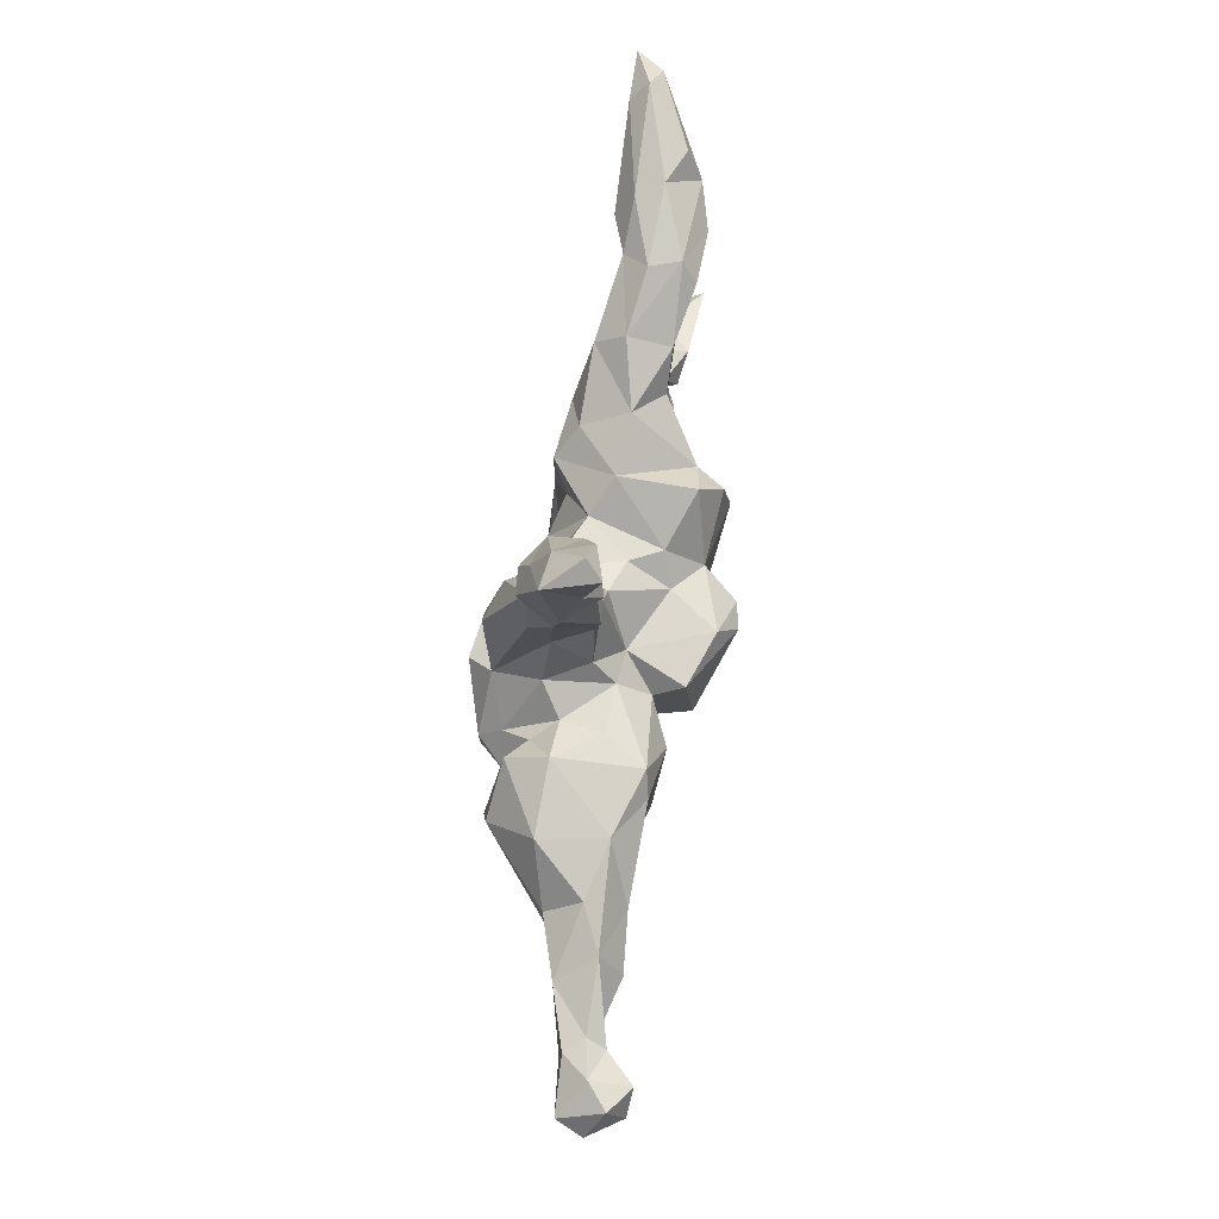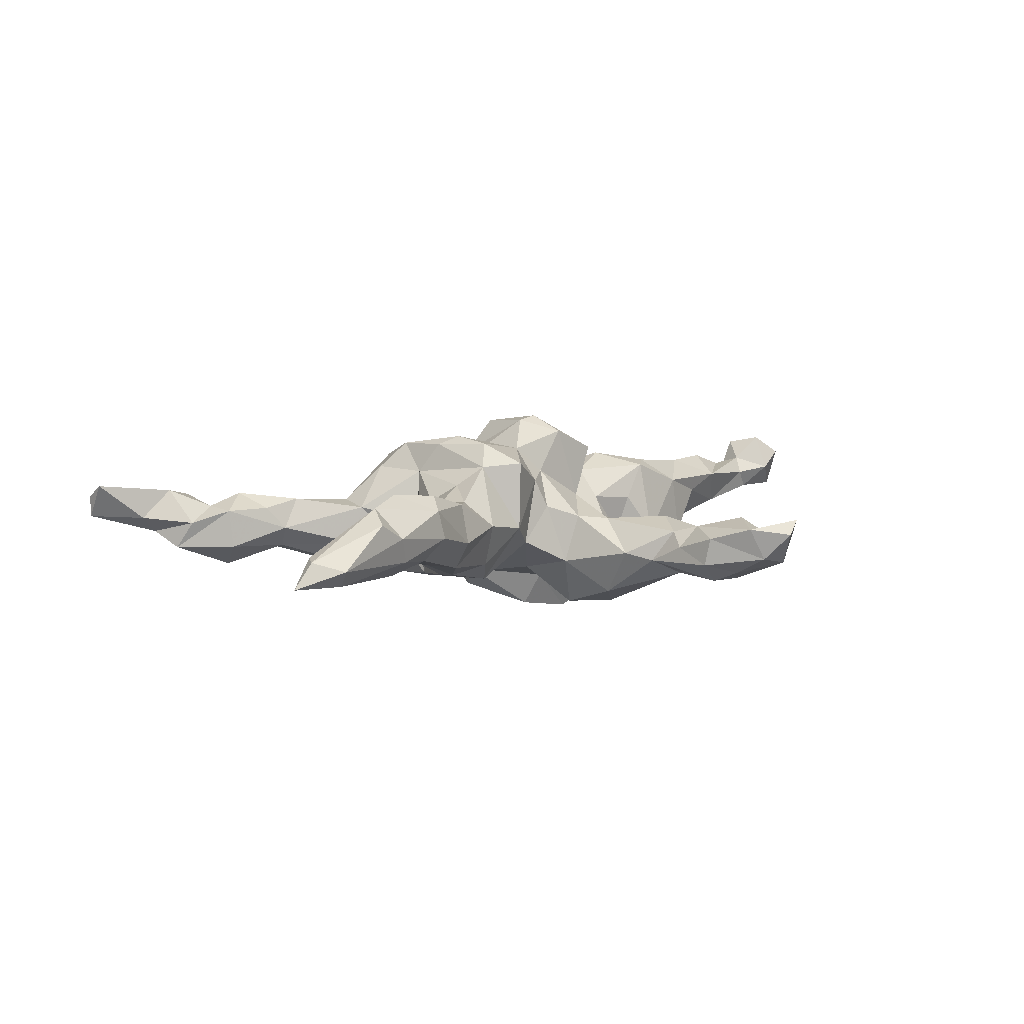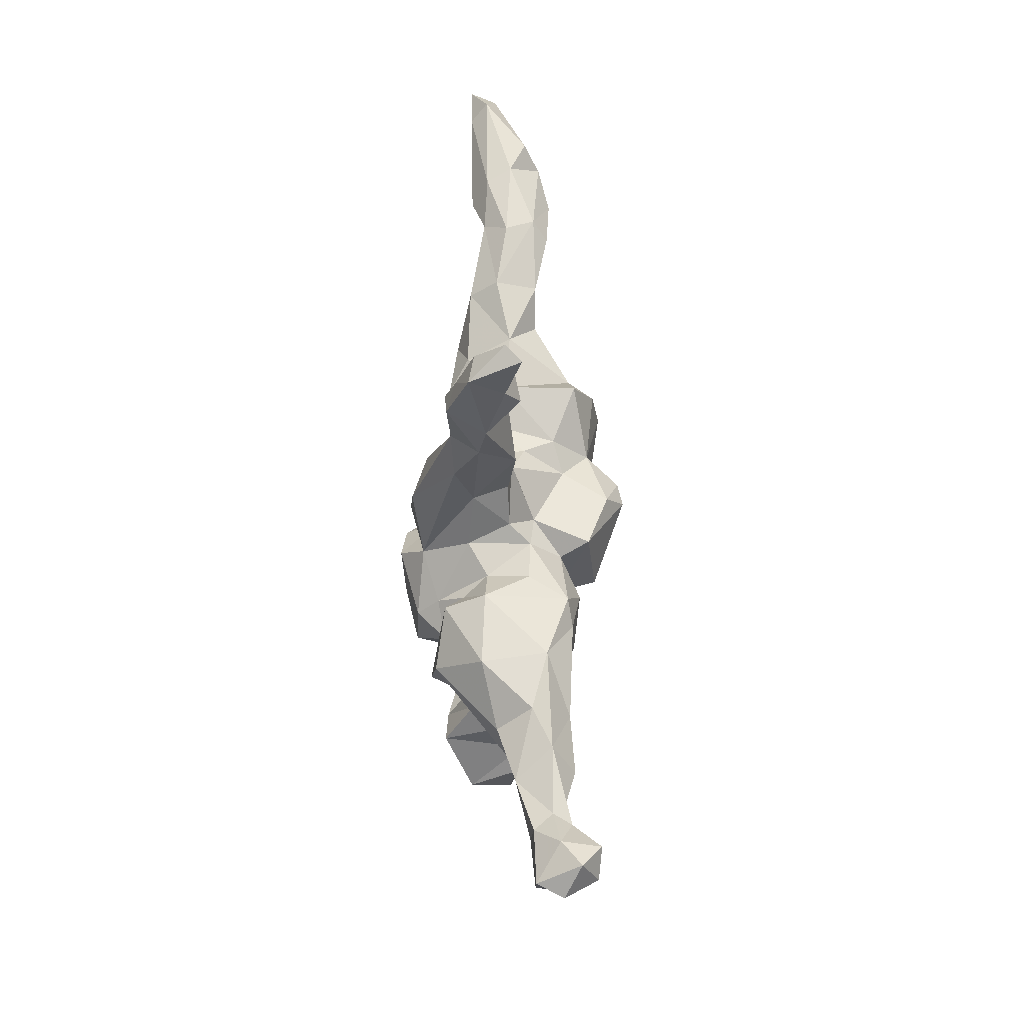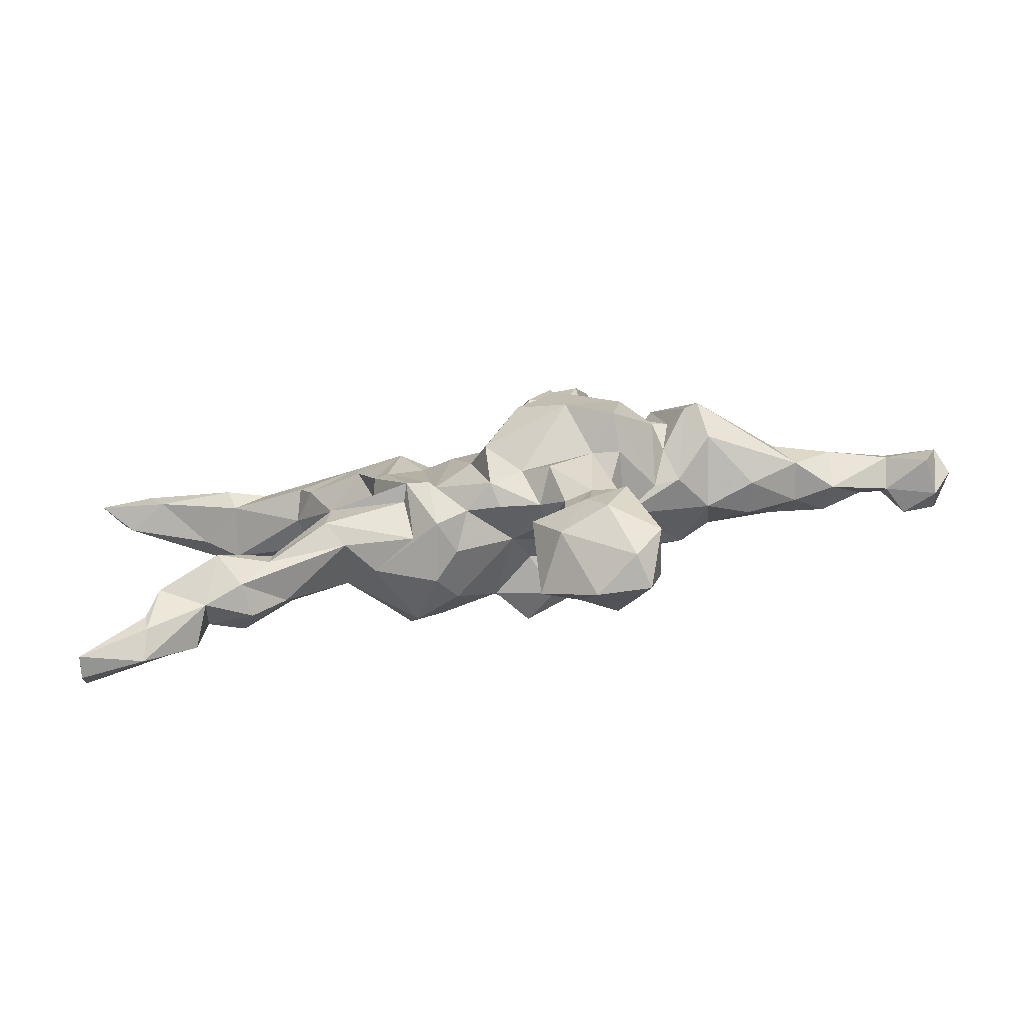
<metadata>
{"format":"obj","ext":"obj","renderer":"f3d","projection":"perspective","resolution":1024,"background":"white","views":[{"elev":71.8,"azim":-82.5,"up":"+Y"},{"elev":5.1,"azim":134.8,"up":"+Z"},{"elev":52.9,"azim":-91.1,"up":"+Y"},{"elev":-74.8,"azim":-170.6,"up":"+Y"}]}
</metadata>
<code>
v 0.7687 -0.4411 0.07007
v 0.7719 -0.4016 0.09359
v 0.7631 -0.4472 0.02804
v 0.6864 -0.3696 0.02405
v 0.789 0.3029 0.001674
v 0.8466 0.3302 -0.05045
v 0.8112 0.3366 -0.00298
v 0.6415 -0.4142 0.006515
v 0.6286 -0.356 0.07984
v 0.7643 0.3766 -0.02066
v 0.6458 -0.386 -0.007325
v 0.6531 -0.4415 0.05681
v 0.7482 0.3446 -0.05126
v 0.568 -0.3764 0.06741
v 0.6197 -0.3433 -0.04065
v 0.6031 0.3498 0.02546
v 0.6343 0.2668 0.04184
v 0.5816 0.3346 -0.02127
v 0.714 0.2976 -0.04549
v 0.6602 0.3578 0.05529
v 0.6359 0.3091 0.08266
v 0.6038 -0.3105 0.01182
v 0.5464 -0.2593 0.03669
v 0.5085 -0.3149 -0.08138
v 0.5606 0.2789 0.1022
v 0.5494 -0.3197 0.04426
v 0.538 -0.2568 -0.0397
v 0.5704 0.2811 -0.05231
v 0.5391 -0.3657 -0.005642
v 0.5576 0.2475 -0.02441
v 0.4892 -0.2992 0.06966
v 0.4395 -0.2052 -0.002442
v 0.4627 -0.3438 0.03406
v 0.5706 0.242 0.07658
v 0.4722 -0.2267 0.04076
v 0.4722 -0.3449 -0.02728
v 0.4968 0.2932 -0.02868
v 0.4669 0.3197 0.01464
v 0.4095 0.2036 0.07081
v 0.4837 0.3195 0.0687
v 0.4638 0.2849 0.09503
v 0.4088 -0.2047 0.05818
v 0.4237 -0.2848 -0.04462
v 0.4066 -0.2817 0.03332
v 0.4226 -0.2376 -0.04224
v 0.2892 -0.2196 -0.03505
v 0.4109 0.2066 -0.05101
v 0.3611 0.2381 -0.05834
v 0.4259 0.1852 0.006896
v 0.3846 0.1579 -0.05384
v 0.3619 0.2747 -0.006307
v 0.331 0.1642 0.06776
v 0.3113 -0.1398 -0.08522
v 0.3047 -0.1637 0.05337
v 0.3607 0.2555 0.0703
v 0.3194 -0.09675 0.0406
v 0.2786 0.07818 0.06191
v 0.3309 -0.1076 -0.03532
v 0.249 0.1245 0.09553
v 0.2442 -0.2022 0.02741
v 0.3435 0.09209 -0.02427
v 0.2673 0.02745 0.03293
v 0.2442 -0.1196 0.1239
v 0.208 -0.07891 0.1747
v 0.1857 -0.1574 0.147
v 0.3192 -0.2079 -0.07994
v 0.2472 -0.001017 0.01384
v 0.2289 -0.01252 0.1175
v 0.2498 0.03639 -0.05704
v 0.2483 -0.04149 -0.04066
v 0.2074 0.02487 0.1756
v 0.1808 0.05873 0.1928
v 0.2504 0.2315 0.01736
v 0.3022 0.201 0.06812
v 0.2327 0.1915 -0.0655
v 0.1771 0.1325 0.1797
v 0.2019 0.1527 0.1322
v 0.2755 0.09979 -0.09026
v 0.2913 0.1554 -0.08547
v 0.1639 -0.1332 -0.1127
v 0.1741 -0.135 -0.07815
v 0.2359 0.008838 -0.09724
v 0.1455 -0.07424 0.1687
v 0.1342 -0.2086 0.06419
v 0.143 0.2052 0.1399
v 0.04756 0.008786 0.1694
v 0.1048 -0.1463 0.1189
v 0.2082 -0.01072 -0.1058
v 0.1648 -0.1896 -0.0195
v 0.1158 -0.08794 -0.08409
v 0.1212 -0.1405 -0.1098
v 0.05225 0.1034 0.1639
v 0.1903 0.1444 -0.1027
v 0.1476 0.1007 -0.07591
v 0.08852 -0.1894 0.01925
v 0.1483 0.2066 0.00492
v 0.1142 -0.2137 -0.04643
v 0.0365 -0.06497 0.1493
v 0.008154 0.07065 0.2228
v 0.05899 -0.1546 -0.04682
v -0.01523 -0.04569 0.2176
v 0.02172 0.1653 0.04064
v 0.0505 0.1575 0.09748
v -0.004385 -0.1628 -0.04624
v 0.006797 -0.1533 -0.09299
v 0.08914 0.1669 -0.03173
v -0.03964 -0.06686 0.0865
v -0.001996 0.1222 0.1146
v 0.08399 0.05296 -0.1006
v 0.04196 -0.04599 -0.1099
v -0.01483 -0.1099 0.03397
v 0.01374 0.09667 -0.09574
v -0.06249 0.1186 0.1978
v -0.03735 0.06809 0.2311
v -0.06752 -0.5538 0.01363
v -0.01167 0.1878 -0.07817
v -0.07552 -0.07209 0.1651
v -0.05374 -0.1019 -0.09254
v -0.04292 0.1964 0.01765
v -0.07034 -0.4634 -0.09011
v 0.007122 -0.09564 -0.1493
v -0.1589 -0.02023 0.1736
v -0.08683 -0.1415 0.005193
v -0.1301 -0.4727 0.008747
v -0.1408 -0.1335 0.05492
v -0.1612 0.1164 0.1586
v -0.131 -0.5597 0.03288
v -0.07903 -0.1584 -0.03668
v -0.1263 -0.2175 0.01219
v -0.1634 -0.6315 0.006555
v -0.1135 0.124 0.05648
v -0.0611 0.01769 -0.1893
v -0.07761 0.2501 0.01424
v -0.06838 0.2607 -0.142
v -0.117 -0.06184 0.0658
v -0.1077 -0.1364 -0.1024
v -0.1511 -0.3113 0.03937
v -0.1274 -0.2129 -0.0502
v -0.135 -0.4148 -0.04394
v -0.1035 0.4144 -0.004986
v -0.1546 0.1677 0.008641
v -0.1931 -0.4554 0.04853
v -0.1928 -0.5629 0.06227
v -0.1226 -0.3228 -0.05086
v -0.04986 0.327 -0.05366
v -0.1714 -0.07044 0.06584
v -0.07801 0.5189 -0.06624
v -0.1237 0.2423 0.007194
v -0.1712 0.08201 0.1062
v -0.08109 0.4491 -0.0347
v -0.0796 0.5315 -0.01117
v -0.1177 -0.5431 -0.08619
v -0.08401 0.1325 -0.1769
v -0.1205 0.4635 0.008265
v -0.06445 0.0609 -0.1229
v -0.1938 -0.2331 0.05986
v -0.1132 0.6083 0.0111
v -0.1648 -0.3859 -0.07016
v -0.1716 -0.03033 0.1028
v -0.07751 0.3772 -0.06731
v -0.2544 -0.6332 0.008806
v -0.2491 0.058 0.1403
v -0.1341 0.4061 -0.09549
v -0.1986 -0.3828 0.03579
v -0.1383 0.6255 -0.0505
v -0.2735 -0.5426 0.01701
v -0.204 -0.5318 -0.1176
v -0.1256 0.5057 -0.1034
v -0.2293 -0.2818 0.02373
v -0.2174 -0.3717 -0.06579
v -0.1693 -0.4805 -0.12
v -0.2337 -0.0283 0.1101
v -0.1791 -0.2157 -0.06402
v -0.1909 -0.08744 -0.1019
v -0.1396 0.05947 -0.1979
v -0.1732 0.1292 0.04834
v -0.1255 0.2182 -0.1709
v -0.1877 0.5834 0.001741
v -0.246 -0.4894 0.03325
v -0.2387 -0.627 -0.05136
v -0.2228 -0.1432 0.03088
v -0.2486 -0.4074 -0.007265
v -0.1564 0.2517 -0.05683
v -0.1908 0.1578 -0.06809
v -0.1387 0.5552 -0.08404
v -0.226 -0.2207 -0.06018
v -0.2443 0.1279 -0.03323
v -0.1899 0.6679 0.03018
v -0.1489 0.3516 0.02105
v -0.1981 0.4885 -0.03225
v -0.1633 0.3322 -0.09093
v -0.2426 -0.2151 -0.02608
v -0.2413 -0.4564 -0.1249
v -0.1727 0.1096 -0.1534
v -0.2867 -0.5717 -0.07228
v -0.2151 -0.1112 -0.04109
v -0.1584 0.6761 0.002123
v -0.1543 -0.03502 -0.1921
v -0.1693 0.5414 0.02887
v -0.1767 0.5245 -0.1005
v -0.1852 0.4207 -0.04551
v -0.1991 0.6281 -0.06082
v -0.2423 -0.08698 -0.09666
v -0.2613 0.1467 0.04313
v -0.2992 -0.06191 -0.01318
v -0.3354 0.01727 0.1267
v -0.2327 -0.07835 0.02935
v -0.242 -0.07878 -0.1704
v -0.2757 0.1019 -0.07871
v -0.3091 0.1412 0.114
v -0.2589 0.03037 -0.166
v -0.2552 0.06396 -0.1268
v -0.3465 -0.05899 -0.01685
v -0.3263 -0.03091 -0.0727
v -0.396 -0.02457 0.0546
v -0.3174 0.1308 -0.1121
v -0.3138 0.0211 -0.1134
v -0.3162 0.1684 -0.03837
v -0.5178 0.06736 0.1122
v -0.3424 0.01639 -0.11
v -0.4258 0.1399 0.07278
v -0.3784 -0.007301 -0.1411
v -0.417 -0.00465 -0.07802
v -0.4434 0.1415 -0.04608
v -0.4734 0.003015 0.08752
v -0.4875 -0.01668 0.02482
v -0.5783 0.01181 0.006485
v -0.4085 0.06604 -0.1307
v -0.5671 0.01572 0.08137
v -0.5265 0.1141 0.04297
v -0.5409 0.06631 -0.02046
v -0.605 0.1102 0.07701
v -0.6223 0.04862 0.1181
v -0.6421 -0.0002336 0.06265
v -0.698 0.04754 0.09556
v -0.743 0.07555 0.108
v -0.6506 0.0711 0.01057
v -0.7762 0.02972 0.1446
v -0.7313 0.0959 0.07441
v -0.7487 0.02811 0.09133
v -0.7965 0.09377 0.1569
v -0.8446 0.118 0.121
v -0.8298 0.01109 0.04214
v -0.7993 0.1211 0.08562
v -0.8405 0.05604 0.1506
v -0.7574 0.05098 0.03472
v -0.7583 0.08647 0.04043
v -0.8794 0.06574 0.08979
v -0.8395 0.00844 0.1106
v -0.8584 0.08101 0.04217
v -0.3943 0.06175 0.1117
v -0.3485 0.1089 0.1222
f 210 218 221
f 98 101 117
f 107 117 159
f 159 117 122
f 146 172 207
f 207 206 215
f 223 215 226
f 223 226 227
f 231 227 237
f 207 215 213
f 99 92 113
f 114 99 113
f 114 113 126
f 252 210 221
f 114 126 122
f 206 162 252
f 162 210 252
f 206 252 251
f 251 252 219
f 219 252 221
f 219 221 232
f 232 221 230
f 232 230 237
f 232 237 239
f 239 237 247
f 101 99 114
f 101 114 122
f 117 101 122
f 172 162 206
f 27 45 32
f 23 32 35
f 23 27 32
f 23 15 27
f 53 81 80
f 53 66 81
f 53 45 66
f 58 45 53
f 32 45 58
f 121 198 132
f 110 121 132
f 88 91 90
f 88 80 91
f 82 80 88
f 82 70 80
f 175 132 198
f 82 88 93
f 78 82 93
f 79 78 93
f 50 61 78
f 50 78 79
f 48 47 79
f 47 50 79
f 37 47 48
f 37 30 47
f 28 30 37
f 19 17 30
f 19 5 17
f 18 28 37
f 13 28 18
f 13 19 28
f 16 10 18
f 10 13 18
f 5 21 17
f 5 7 21
f 7 20 21
f 20 10 16
f 20 7 10
f 15 8 29
f 3 8 11
f 4 3 11
f 3 12 8
f 2 3 4
f 2 1 3
f 15 24 27
f 15 29 24
f 11 8 15
f 22 11 15
f 22 4 11
f 45 24 43
f 27 24 45
f 6 19 13
f 6 5 19
f 5 6 7
f 10 6 13
f 6 10 7
f 172 206 207
f 172 159 162
f 159 172 146
f 215 225 226
f 215 206 251
f 215 251 225
f 226 225 229
f 225 251 219
f 229 225 219
f 226 229 227
f 229 234 227
f 227 234 237
f 237 234 246
f 247 237 246
f 233 219 232
f 232 239 236
f 239 247 244
f 247 250 244
f 244 250 242
f 229 219 233
f 229 233 234
f 234 233 235
f 235 233 232
f 235 232 236
f 234 235 240
f 235 236 240
f 246 234 240
f 77 71 68
f 247 246 250
f 246 243 250
f 243 249 250
f 250 249 248
f 246 240 243
f 243 240 249
f 236 239 244
f 241 236 244
f 242 241 244
f 248 242 250
f 240 236 238
f 238 236 241
f 238 241 245
f 245 241 242
f 245 242 248
f 249 245 248
f 240 238 249
f 249 238 245
f 101 98 99
f 86 99 98
f 230 231 237
f 230 224 231
f 162 149 210
f 159 149 162
f 159 126 149
f 122 126 159
f 83 72 86
f 230 221 224
f 221 218 224
f 210 204 218
f 176 204 210
f 210 149 176
f 149 131 176
f 149 126 131
f 113 131 126
f 113 108 131
f 92 108 113
f 99 86 92
f 92 85 103
f 76 85 92
f 72 92 86
f 72 76 92
f 143 142 166
f 166 142 179
f 161 143 166
f 155 110 132
f 112 110 155
f 109 110 112
f 94 90 109
f 88 90 94
f 67 70 82
f 67 82 69
f 69 62 67
f 177 153 194
f 155 175 194
f 153 155 194
f 175 155 132
f 153 112 155
f 93 88 94
f 61 62 69
f 134 153 177
f 116 153 134
f 153 116 112
f 93 94 106
f 75 79 93
f 49 61 50
f 49 39 61
f 73 48 75
f 51 48 73
f 47 30 49
f 30 34 49
f 37 48 51
f 78 69 82
f 61 69 78
f 47 49 50
f 48 79 75
f 141 183 184
f 148 183 141
f 102 116 119
f 103 106 102
f 103 96 106
f 135 111 107
f 228 227 231
f 64 63 68
f 68 71 64
f 83 64 72
f 65 64 83
f 86 98 83
f 87 83 98
f 98 117 107
f 107 159 135
f 135 159 146
f 213 215 223
f 223 227 228
f 65 63 64
f 65 83 87
f 87 98 111
f 111 98 107
f 146 125 135
f 181 146 207
f 181 207 196
f 205 207 213
f 125 146 156
f 156 146 181
f 169 181 192
f 129 125 137
f 137 125 156
f 156 181 169
f 137 156 169
f 164 137 169
f 179 142 164
f 179 164 182
f 85 96 103
f 77 96 85
f 74 73 77
f 59 74 77
f 52 74 59
f 133 145 140
f 119 145 133
f 116 145 119
f 77 73 96
f 191 183 201
f 163 191 201
f 150 140 160
f 140 145 160
f 200 201 190
f 163 201 200
f 168 163 200
f 168 160 163
f 147 160 168
f 147 150 160
f 147 151 150
f 202 200 190
f 185 200 202
f 185 168 200
f 185 147 168
f 165 147 185
f 151 147 165
f 165 185 202
f 167 180 195
f 167 152 180
f 183 191 194
f 102 106 116
f 73 75 96
f 74 55 73
f 55 51 73
f 52 39 74
f 39 55 74
f 41 55 39
f 49 34 39
f 34 25 39
f 163 177 191
f 163 134 177
f 160 134 163
f 160 145 134
f 40 51 55
f 40 38 51
f 55 41 40
f 25 41 39
f 25 40 41
f 25 21 40
f 167 195 193
f 171 167 193
f 171 152 167
f 120 152 171
f 139 120 171
f 33 31 44
f 29 26 33
f 26 31 33
f 26 23 31
f 14 9 26
f 80 97 91
f 80 89 97
f 46 60 89
f 66 46 89
f 81 89 80
f 40 21 16
f 46 36 44
f 36 33 44
f 136 173 174
f 58 53 70
f 70 53 80
f 175 211 194
f 32 58 56
f 56 58 70
f 90 105 110
f 109 90 110
f 110 105 121
f 118 174 198
f 198 174 208
f 175 198 211
f 211 198 208
f 35 32 42
f 42 32 56
f 66 89 81
f 91 97 100
f 90 91 100
f 90 100 105
f 100 104 105
f 121 105 118
f 121 118 198
f 31 23 35
f 31 35 42
f 31 42 44
f 44 54 46
f 46 54 60
f 105 128 118
f 100 111 104
f 54 56 63
f 42 56 54
f 208 217 211
f 56 70 67
f 68 56 67
f 216 222 228
f 212 211 217
f 194 211 212
f 68 67 62
f 194 212 184
f 106 109 112
f 62 61 57
f 183 194 184
f 191 177 194
f 106 112 116
f 96 93 106
f 57 52 59
f 61 39 57
f 39 52 57
f 145 116 134
f 118 136 174
f 94 109 106
f 96 75 93
f 111 123 128
f 95 87 111
f 84 87 95
f 65 87 84
f 60 65 84
f 54 65 60
f 203 205 208
f 203 207 205
f 174 196 203
f 196 207 203
f 123 125 129
f 123 135 125
f 123 111 135
f 54 63 65
f 222 223 228
f 222 213 223
f 220 214 222
f 214 213 222
f 217 214 220
f 214 205 213
f 217 205 214
f 208 205 217
f 63 56 68
f 224 216 228
f 216 220 222
f 216 209 220
f 209 212 220
f 57 68 62
f 68 57 59
f 218 216 224
f 218 209 216
f 187 209 218
f 187 212 209
f 187 184 212
f 220 212 217
f 190 178 202
f 199 178 190
f 157 178 199
f 154 157 199
f 24 29 36
f 24 36 43
f 17 34 30
f 66 45 43
f 66 43 46
f 2 4 9
f 9 4 22
f 26 9 22
f 22 23 26
f 22 15 23
f 14 26 29
f 36 29 33
f 19 30 28
f 43 36 46
f 1 2 12
f 1 12 3
f 2 9 12
f 12 9 14
f 8 12 29
f 29 12 14
f 21 20 16
f 40 16 38
f 16 18 38
f 38 18 37
f 17 21 25
f 17 25 34
f 38 37 51
f 178 188 202
f 188 197 202
f 197 165 202
f 178 157 188
f 188 157 197
f 157 165 197
f 157 151 165
f 195 161 166
f 180 161 195
f 130 161 180
f 130 143 161
f 130 127 143
f 143 127 142
f 127 124 142
f 130 115 127
f 115 124 127
f 115 120 124
f 193 179 182
f 182 164 169
f 139 137 164
f 124 164 142
f 124 139 164
f 144 137 139
f 186 170 192
f 170 182 192
f 182 169 192
f 129 137 144
f 196 186 192
f 181 196 192
f 123 129 138
f 128 123 138
f 152 130 180
f 166 179 195
f 115 130 152
f 120 115 152
f 195 179 193
f 124 120 139
f 182 170 193
f 170 171 193
f 158 171 170
f 158 139 171
f 173 170 186
f 158 170 173
f 173 144 158
f 144 139 158
f 138 144 173
f 129 144 138
f 174 186 196
f 174 173 186
f 136 138 173
f 136 128 138
f 104 111 128
f 105 104 128
f 95 111 100
f 97 95 100
f 97 84 95
f 89 60 97
f 97 60 84
f 44 42 54
f 174 203 208
f 118 128 136
f 224 228 231
f 150 154 140
f 140 189 133
f 183 148 189
f 68 59 77
f 151 157 154
f 151 154 150
f 154 199 190
f 189 140 154
f 189 154 190
f 189 190 201
f 183 189 201
f 148 133 189
f 76 77 85
f 108 103 102
f 108 102 119
f 119 133 131
f 131 133 141
f 141 133 148
f 71 77 76
f 71 76 72
f 103 108 92
f 131 108 119
f 176 131 141
f 176 141 184
f 187 176 184
f 176 187 204
f 204 187 218
f 64 71 72

</code>
